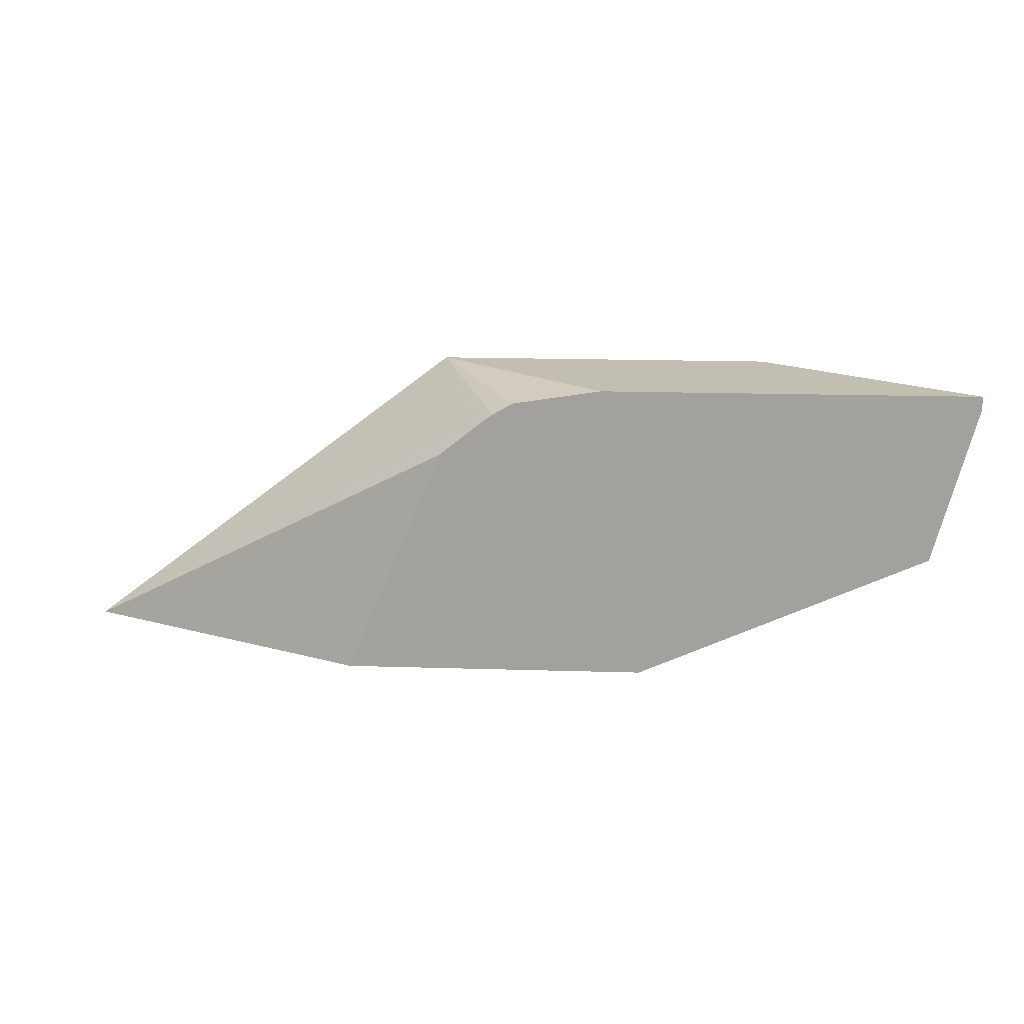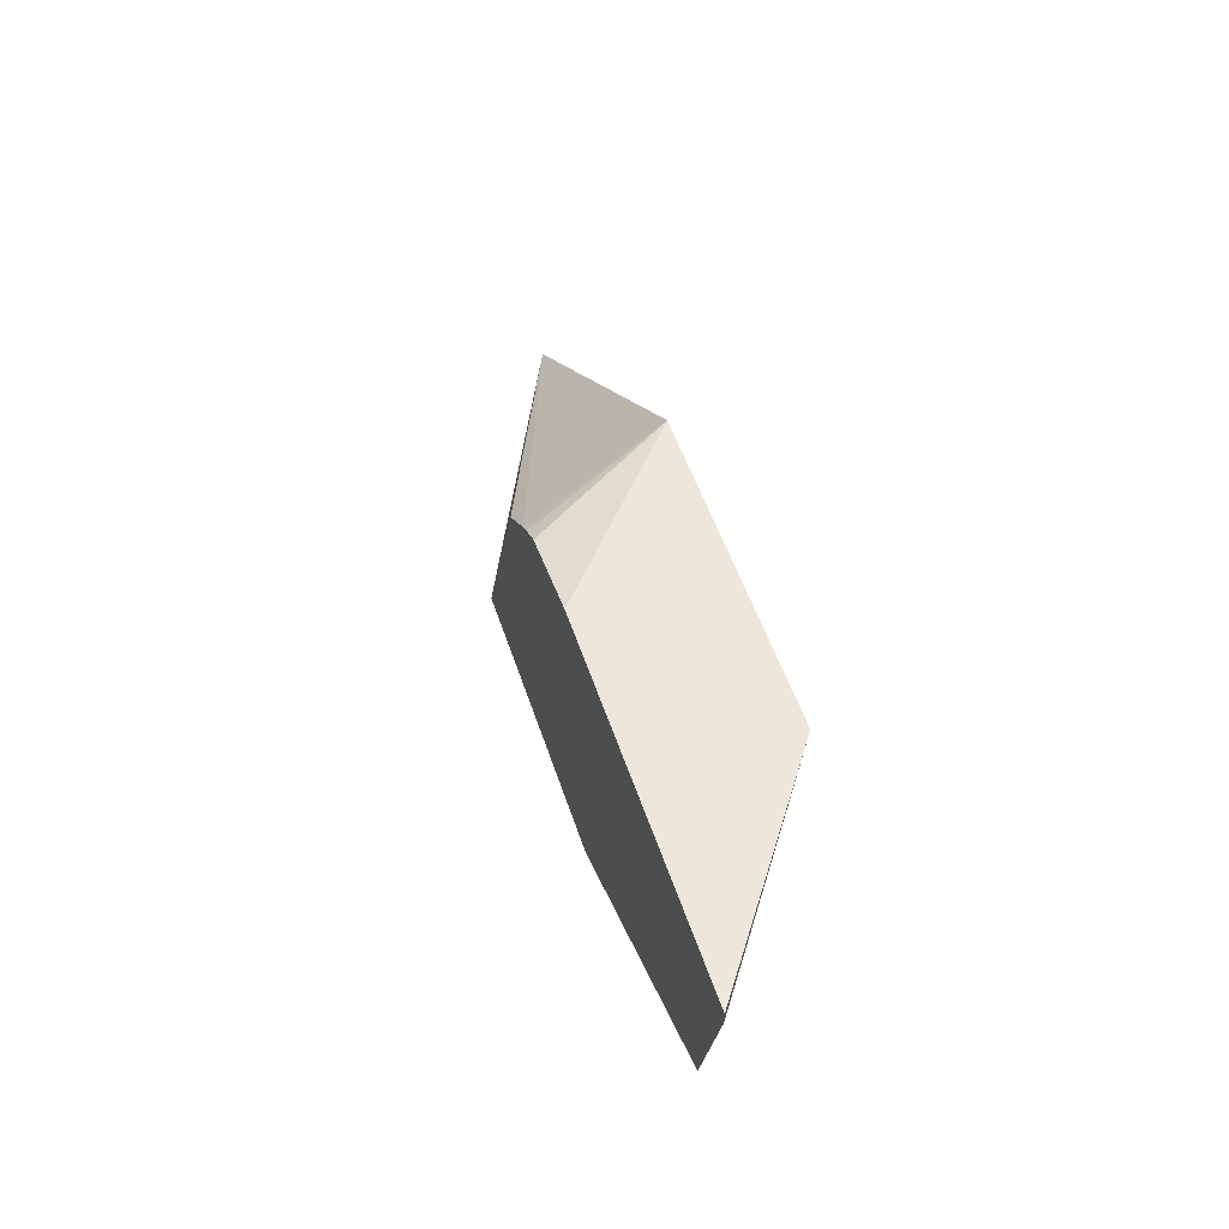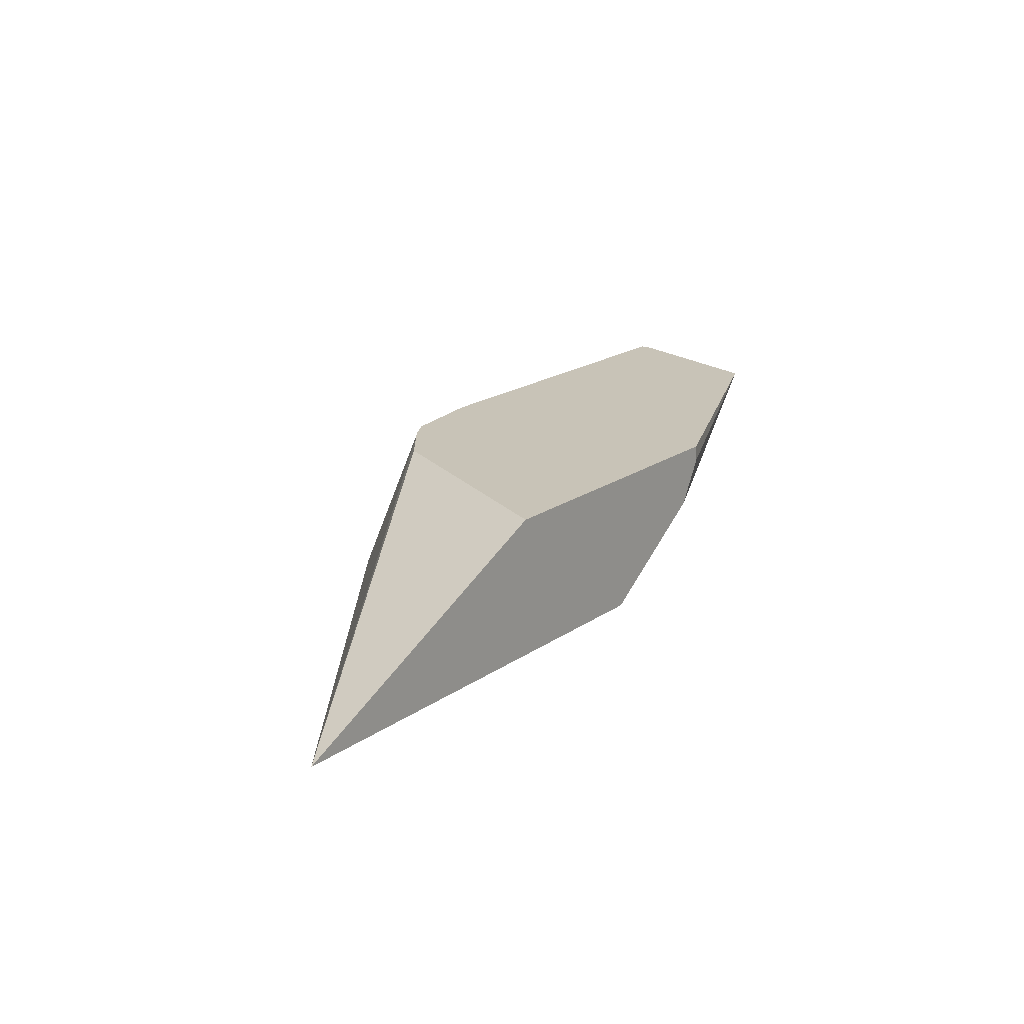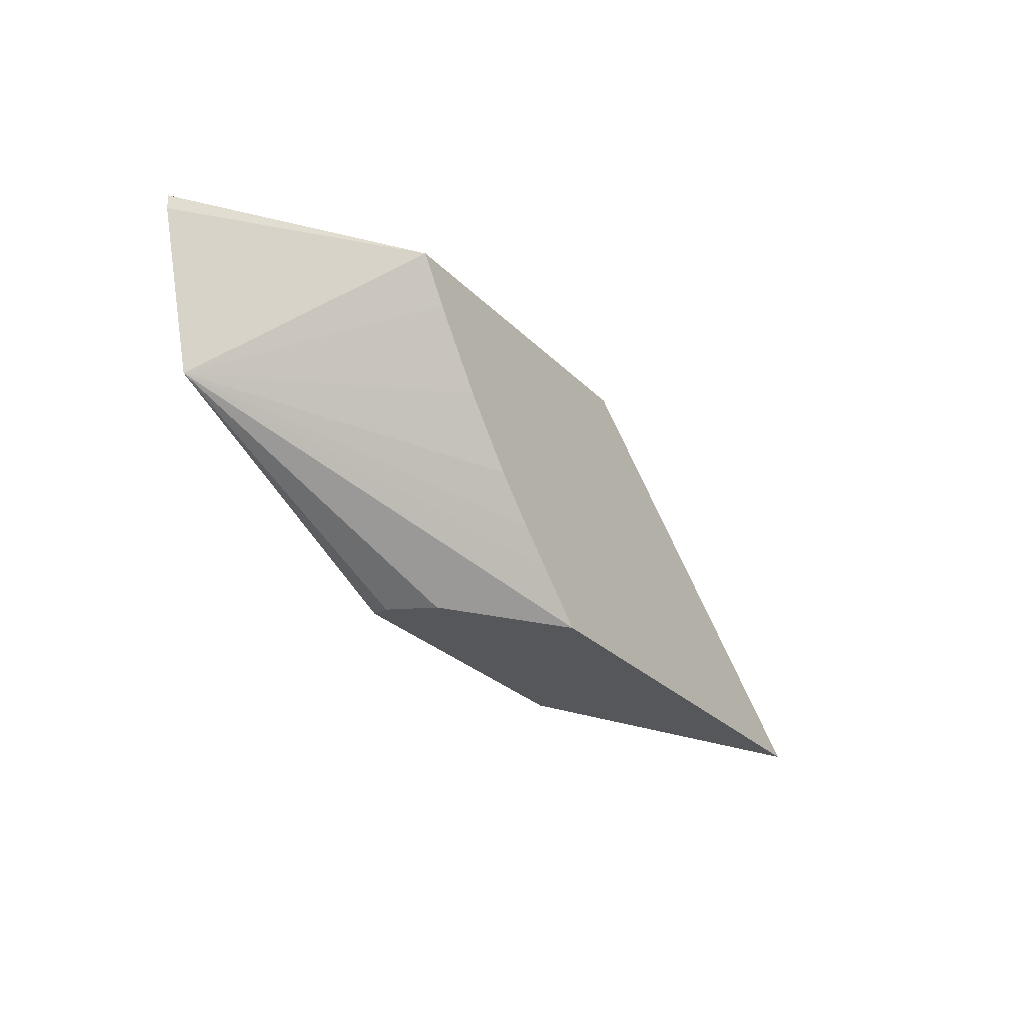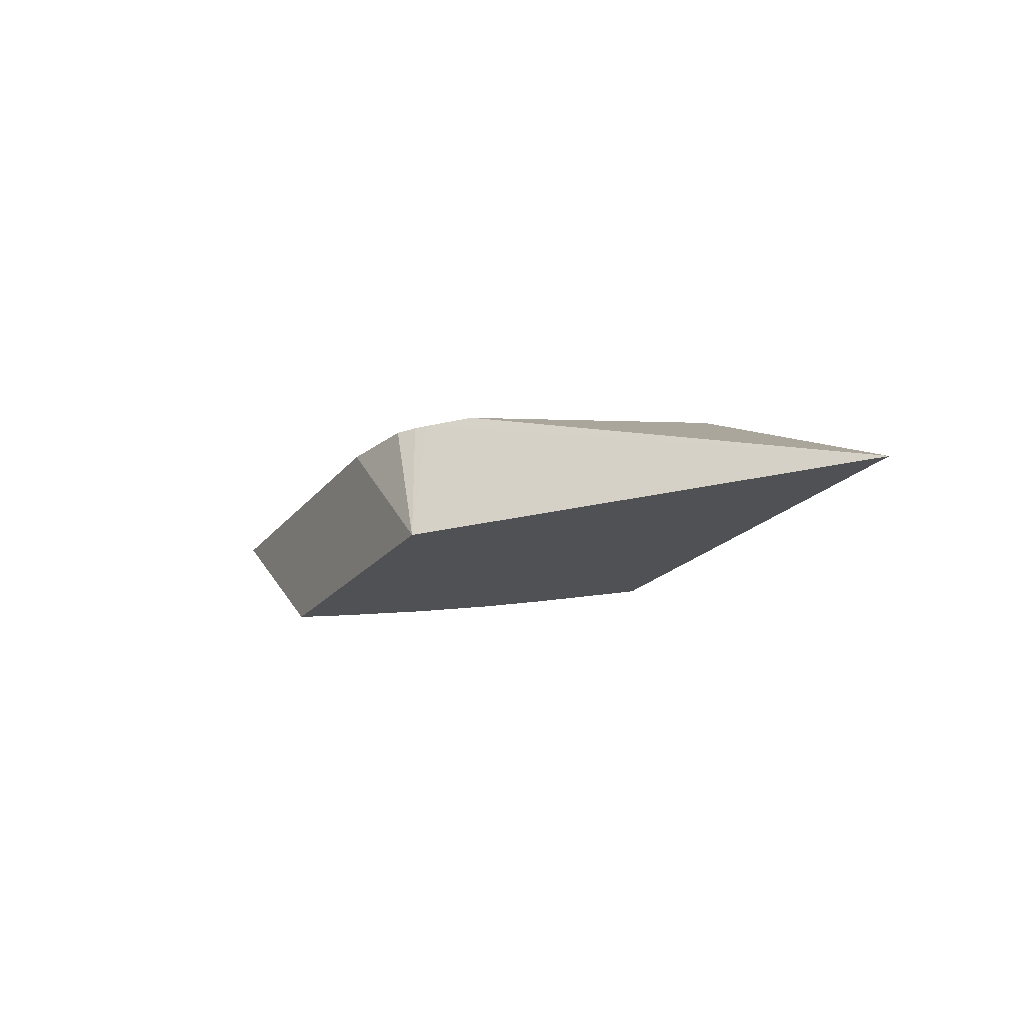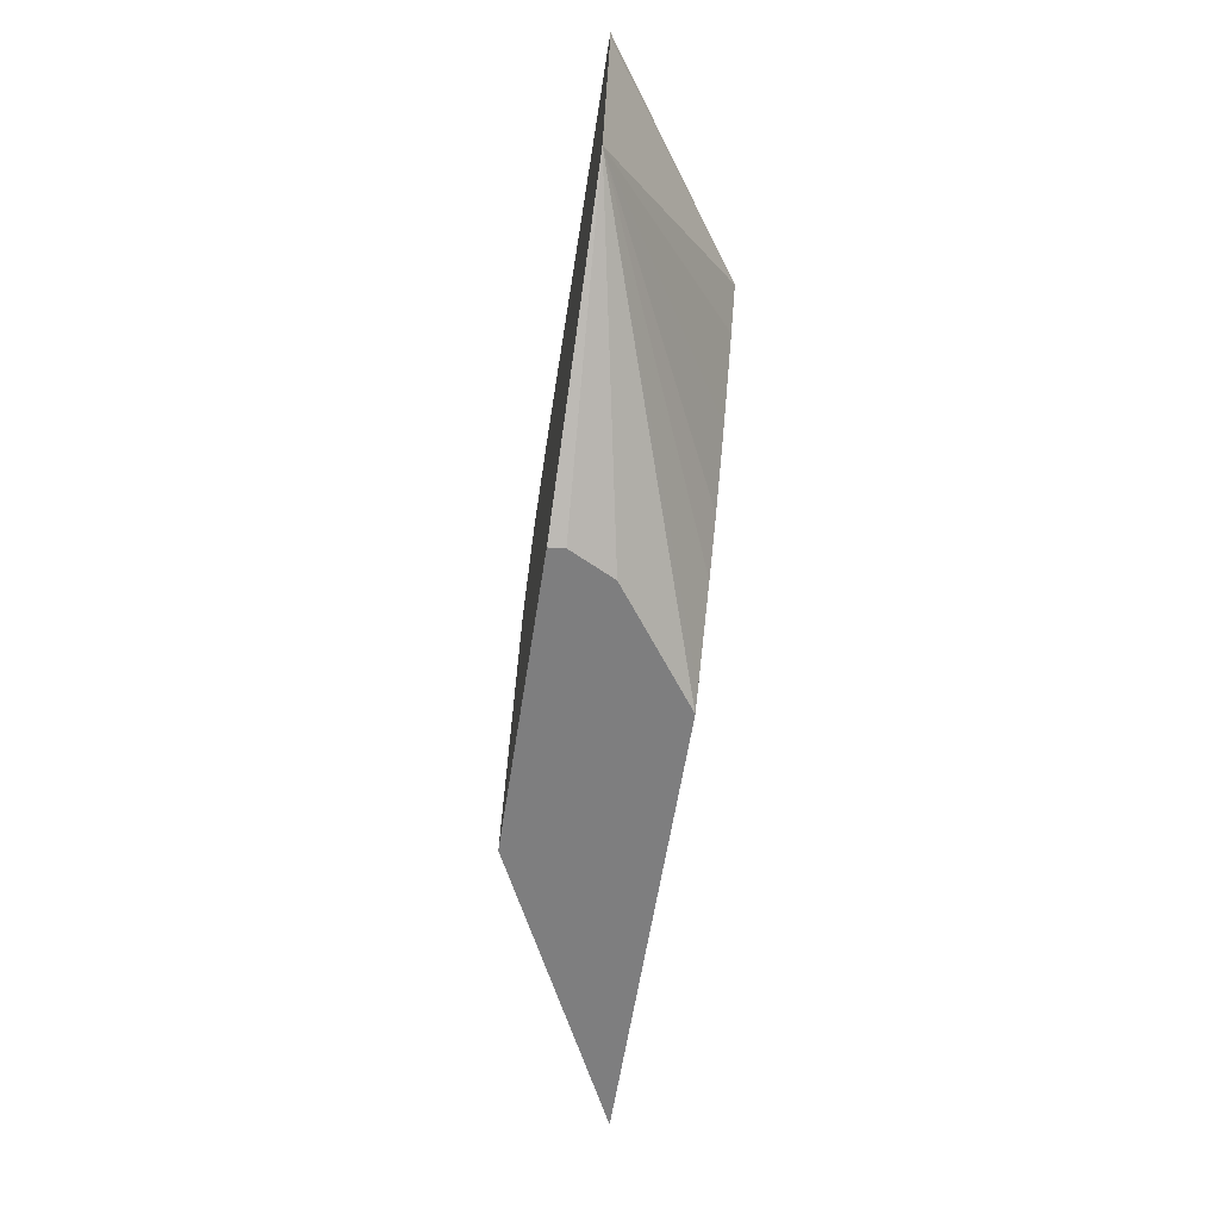
<metadata>
{"format":"obj","ext":"obj","renderer":"f3d","projection":"perspective","resolution":1024,"background":"white","views":[{"elev":17.5,"azim":3.5,"up":"+Y"},{"elev":52.4,"azim":71.9,"up":"+Y"},{"elev":19.7,"azim":-51.3,"up":"+Z"},{"elev":-26.9,"azim":123.4,"up":"+Y"},{"elev":-19.5,"azim":-116.0,"up":"+Z"},{"elev":-59.5,"azim":81.2,"up":"+Y"}]}
</metadata>
<code>
v 0.03885 0.002043 0.008057
v 0.03885 0.001699 0.008057
v 0.03389 0.002043 0.004583
v 0.02981 0.002043 0.008057
v 0.03786 -0.002078 0.008057
v 0.03324 0.001073 0.004583
v 0.02577 0.002043 0.004583
v 0.02769 0.001708 0.008057
v 0.02878 -0.004046 0.004583
v 0.02957 -0.003302 0.004583
v 0.03057 -0.002287 0.004583
v 0.03188 -0.0007614 0.004583
v 0.03318 0.0009915 0.004583
v 0.03321 0.001027 0.004583
v 0.03087 -0.005198 0.008057
v 0.03089 -0.005198 0.007928
v 0.03091 -0.005198 0.007681
v 0.03036 -0.005198 0.006608
v 0.02755 -0.005198 0.004583
v 0.02793 -0.004841 0.004583
v 0.0163 -0.005198 0.004583
v 0.02693 0.001225 0.008057
v 0.0272 0.001422 0.008057
v 0.02357 -0.005198 0.008057
v 0.02591 0.0004025 0.008057
f 1 2 3
f 1 3 7
f 1 7 4
f 1 4 8
f 1 8 23
f 1 23 22
f 1 22 25
f 1 25 24
f 1 24 15
f 1 15 5
f 1 5 2
f 2 5 3
f 3 5 6
f 3 6 14
f 3 14 13
f 3 13 12
f 3 12 11
f 3 11 10
f 3 10 9
f 3 9 20
f 3 20 19
f 3 19 21
f 3 21 7
f 4 7 8
f 5 9 10
f 5 10 11
f 5 11 12
f 5 12 13
f 5 13 14
f 5 14 6
f 5 15 16
f 5 16 17
f 5 17 18
f 5 18 19
f 5 19 20
f 5 20 9
f 7 21 22
f 7 22 23
f 7 23 8
f 15 24 21
f 15 21 19
f 15 19 18
f 15 18 17
f 15 17 16
f 21 24 25
f 21 25 22

</code>
